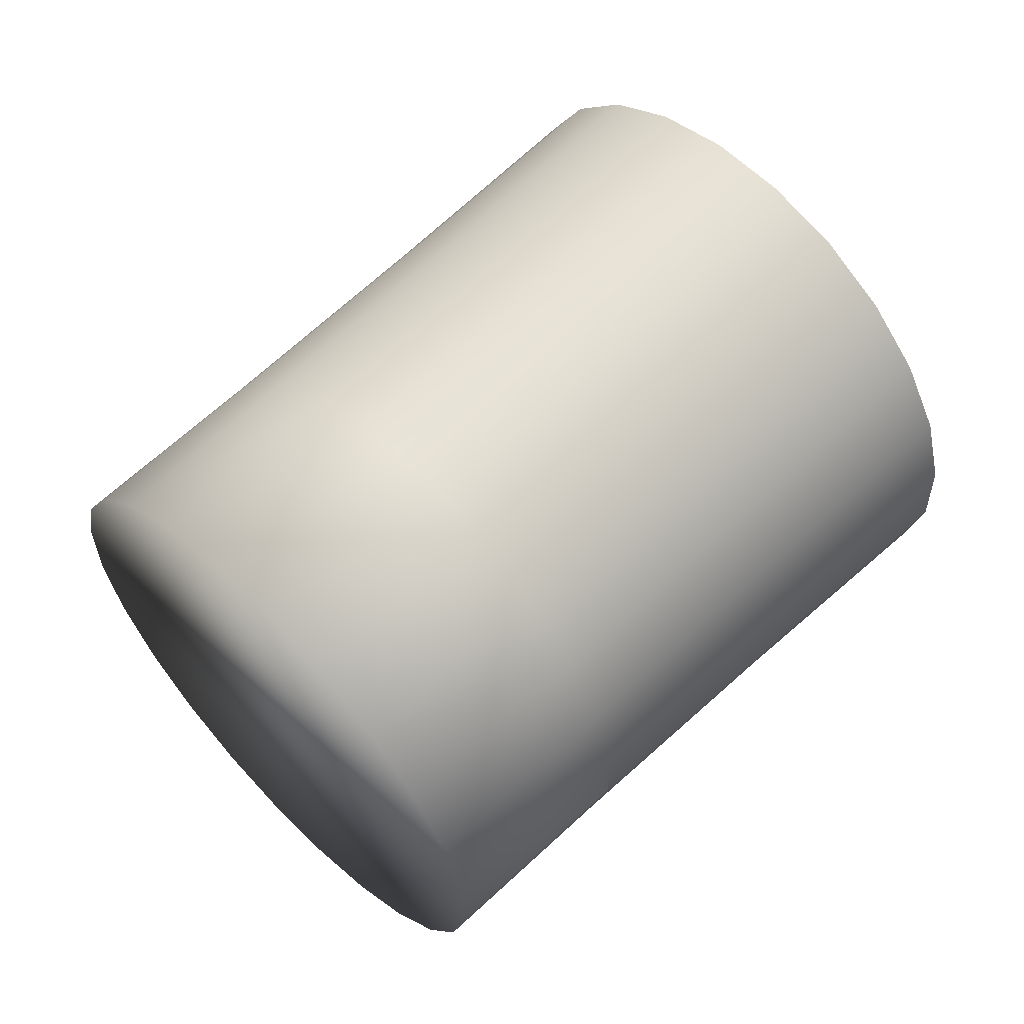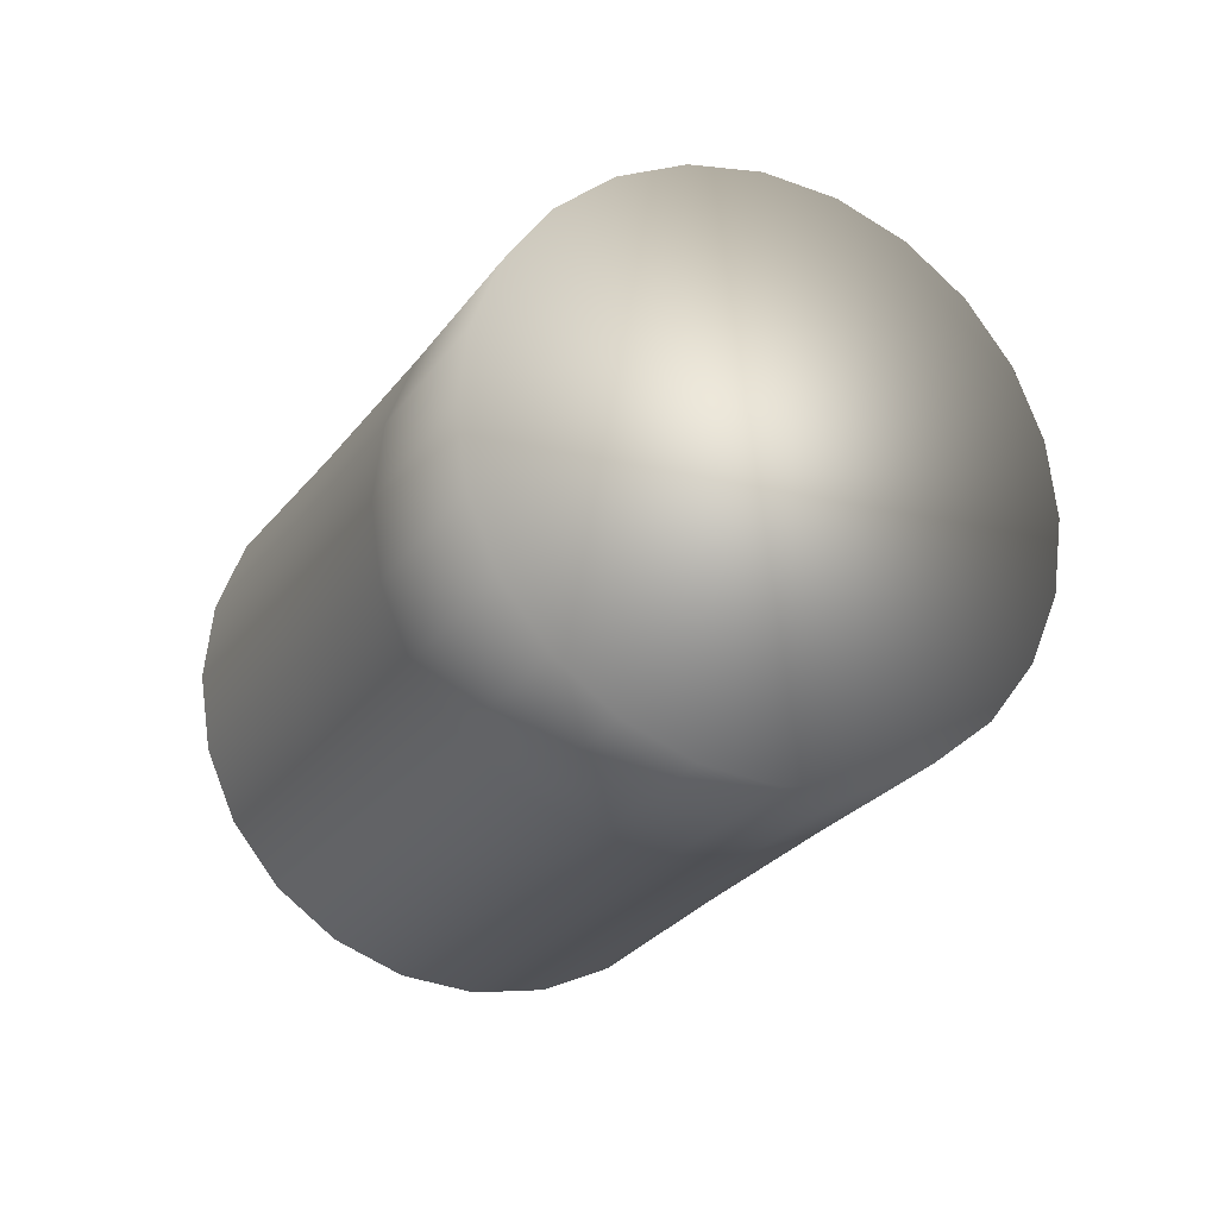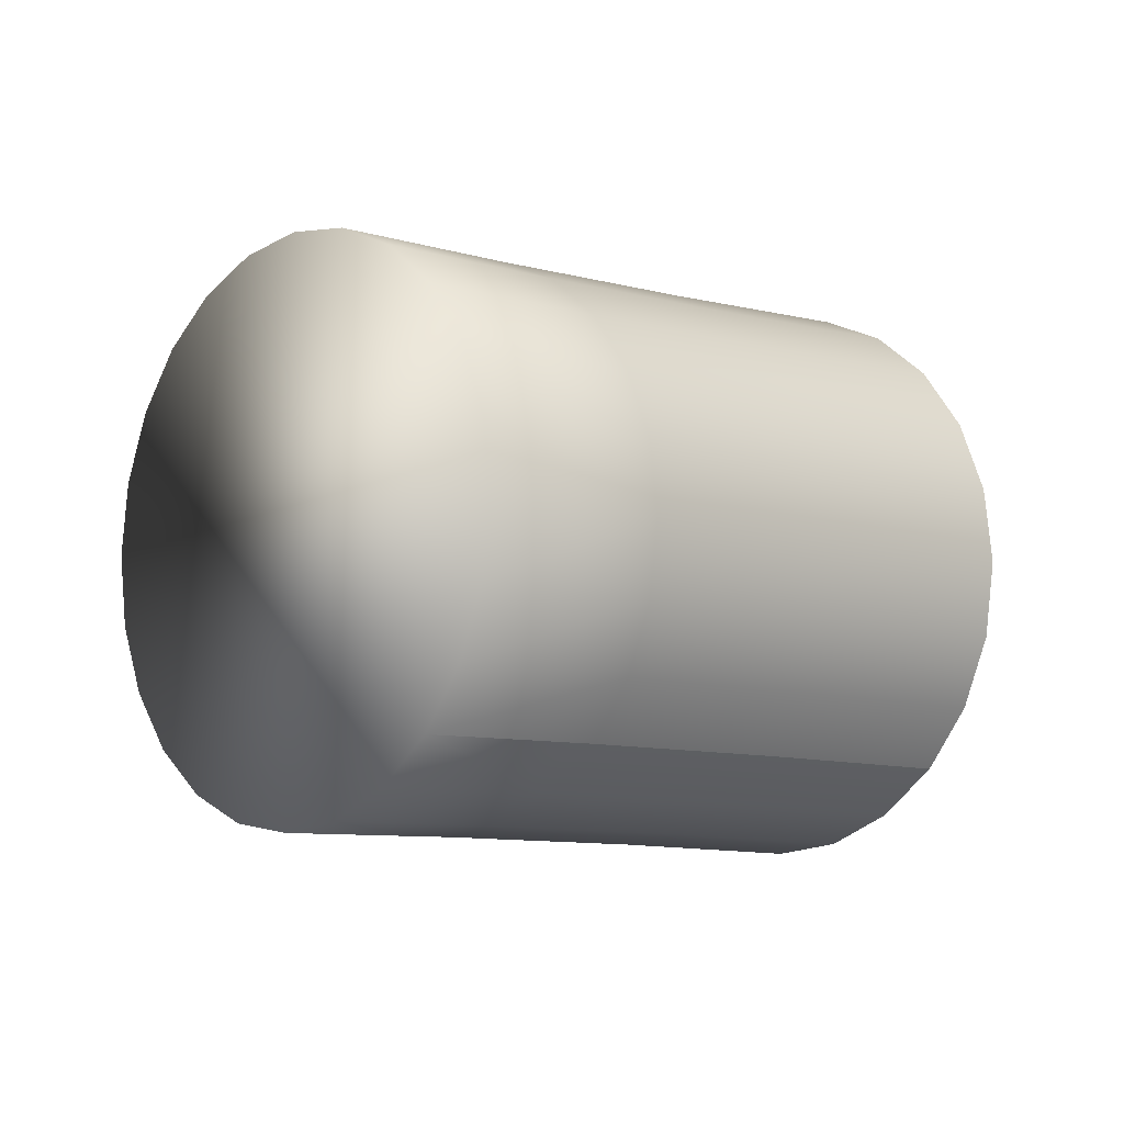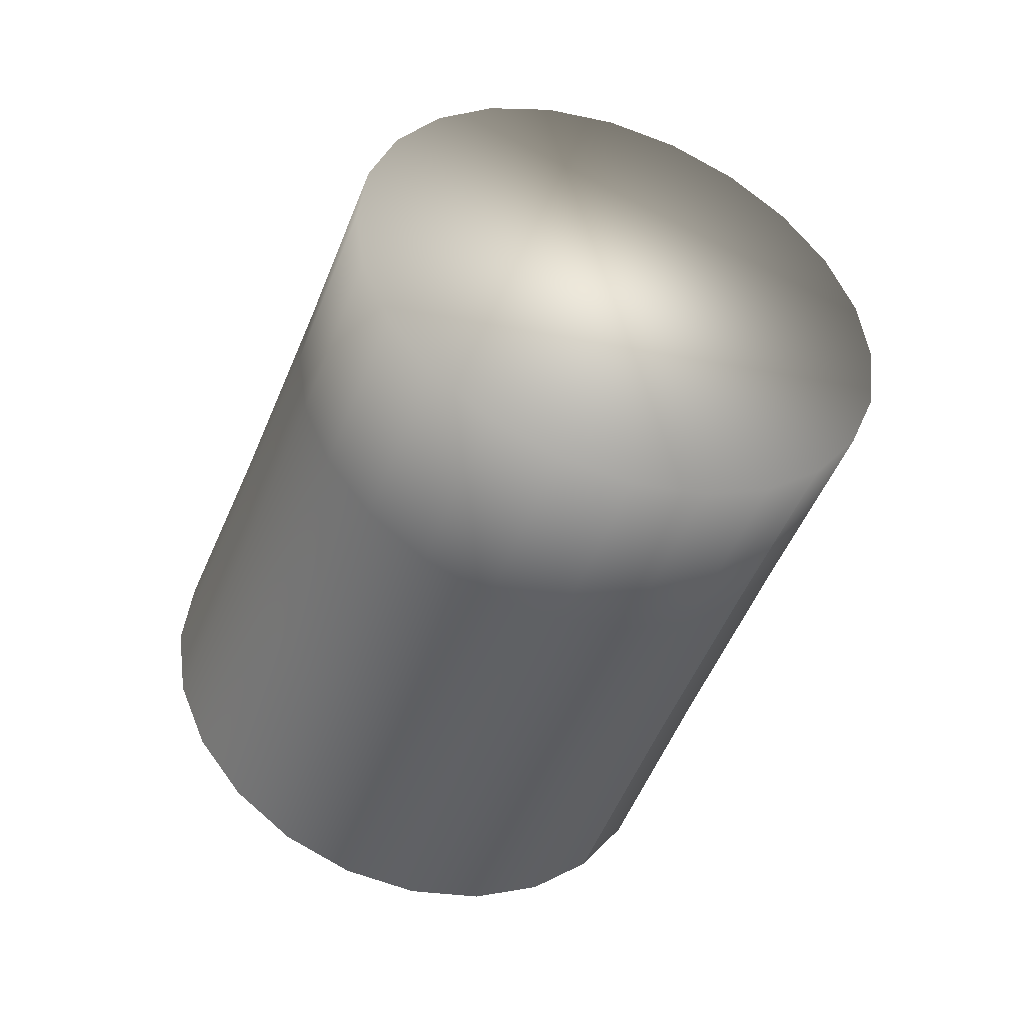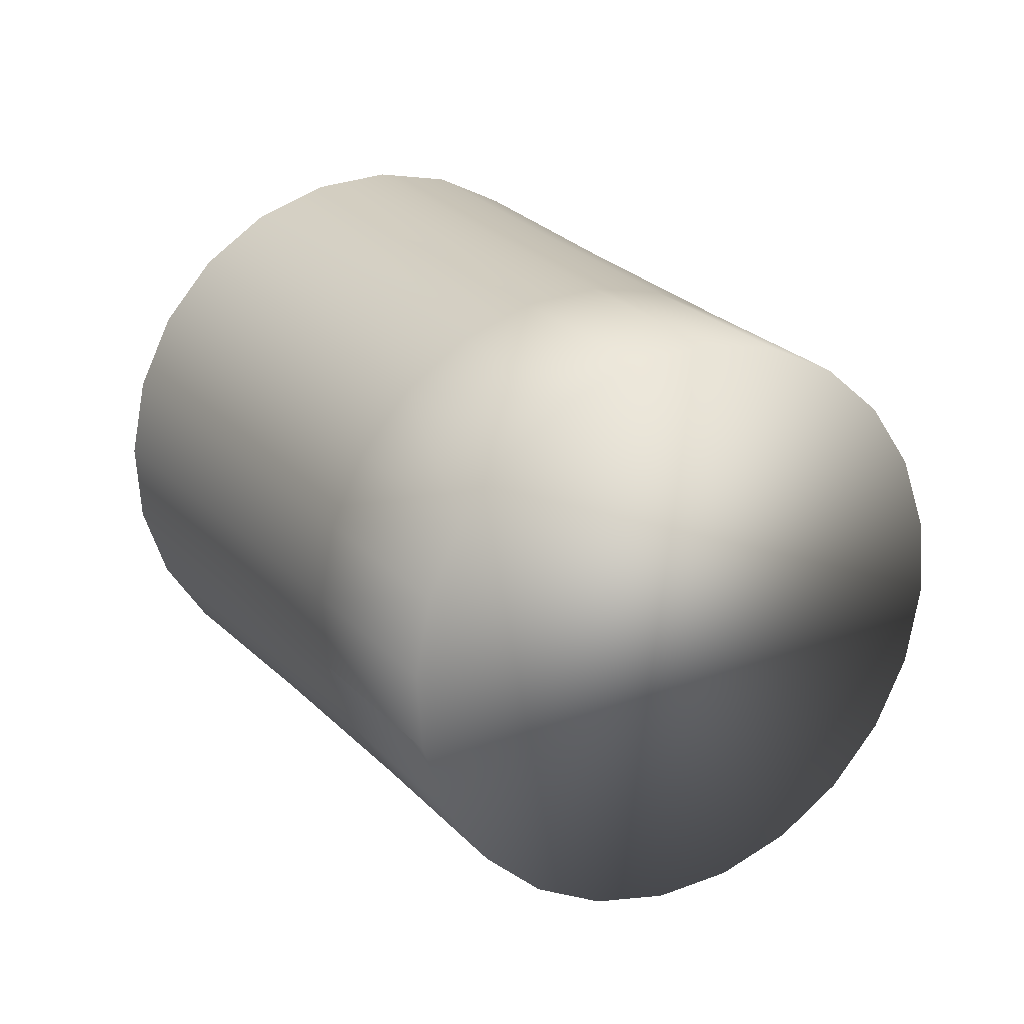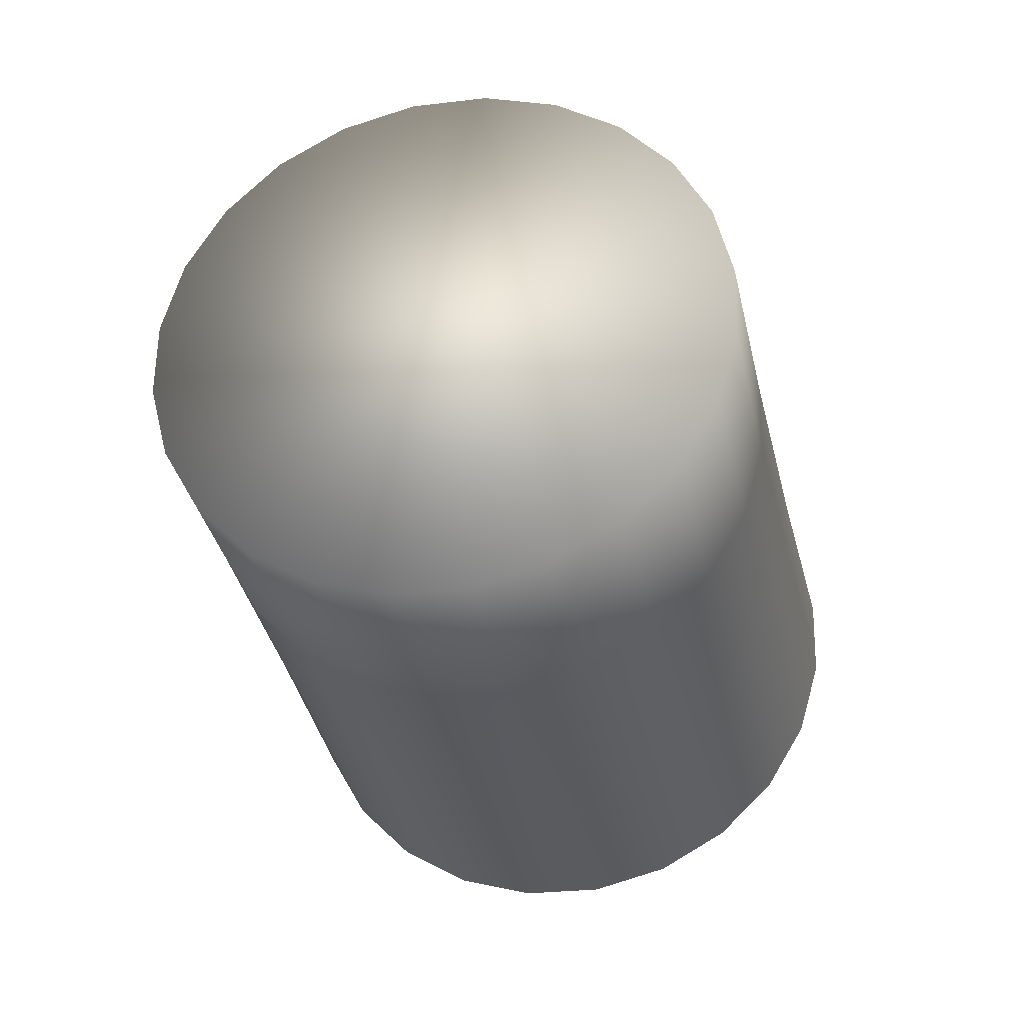
<metadata>
{"format":"obj","ext":"obj","renderer":"f3d","projection":"perspective","resolution":1024,"background":"white","views":[{"elev":-73.3,"azim":-146.3,"up":"+Y"},{"elev":-21.5,"azim":36.0,"up":"+Z"},{"elev":-6.6,"azim":107.1,"up":"+Z"},{"elev":-44.0,"azim":40.4,"up":"+Z"},{"elev":-13.2,"azim":55.8,"up":"+Y"},{"elev":-61.6,"azim":102.3,"up":"+Y"}]}
</metadata>
<code>
o mesh23/mesh23-geometry#mesh23-geometry
v -0.02782 0.6012 0.03322
v 0.01138 0.5914 0.04249
v -0.0222 0.611 0.04202
v 0.005778 0.5816 0.03374
v -0.01792 0.6186 0.05346
v -0.06192 0.6347 0.04105
v -0.000783 0.5702 0.0282
v 0.004956 0.5816 0.1287
v 0.01563 0.599 0.05388
v -0.05757 0.6424 0.05267
v -0.06764 0.6247 0.03211
v -0.03442 0.5897 0.02767
v -0.001699 0.5702 0.1341
v 0.01071 0.5914 0.12
v 0.01516 0.599 0.1087
v -0.01529 0.6234 0.06676
v -0.0549 0.6472 0.06619
v -0.1011 0.6585 0.03968
v -0.0966 0.6664 0.05161
v -0.007859 0.5579 0.02627
v -0.02865 0.6012 0.1286
v 0.01801 0.6037 0.09549
v 0.01826 0.6037 0.06712
v -0.09385 0.6714 0.06548
v -0.1069 0.6482 0.0305
v -0.07433 0.613 0.02646
v -0.04152 0.5773 0.02573
v -0.008807 0.5579 0.1359
v -0.03534 0.5897 0.134
v -0.02287 0.611 0.1199
v -0.0184 0.6186 0.1085
v -0.01554 0.6234 0.09526
v -0.01447 0.625 0.08102
v -0.05407 0.6489 0.08068
v -0.093 0.673 0.08034
v -0.01497 0.5456 0.02808
v -0.04248 0.5773 0.1358
v -0.07527 0.613 0.1345
v -0.06847 0.6247 0.129
v 0.01907 0.6053 0.08131
v -0.1138 0.6362 0.02471
v -0.08156 0.6004 0.02449
v -0.04867 0.565 0.02754
v -0.01588 0.5456 0.1339
v -0.04959 0.565 0.1339
v -0.08253 0.6004 0.1364
v -0.0626 0.6347 0.1202
v -0.05806 0.6424 0.1086
v -0.05515 0.6472 0.09515
v -0.05535 0.5535 0.03299
v -0.02162 0.5341 0.0335
v -0.08975 0.5879 0.1344
v -0.1148 0.6362 0.1356
v -0.1222 0.6233 0.1375
v -0.1078 0.6482 0.1299
v -0.09411 0.6714 0.09519
v -0.1212 0.6233 0.02269
v -0.08881 0.5879 0.02634
v -0.02244 0.5341 0.1284
v -0.05618 0.5535 0.1283
v -0.09645 0.5762 0.1288
v -0.1296 0.6105 0.1355
v -0.1018 0.6585 0.1209
v -0.0971 0.6664 0.109
v -0.02737 0.5243 0.04216
v -0.09561 0.5762 0.03187
v -0.1365 0.5985 0.1297
v -0.1287 0.6105 0.02458
v -0.06113 0.5436 0.04168
v -0.02804 0.5243 0.1197
v -0.1022 0.5662 0.1198
v -0.1424 0.5882 0.1205
v -0.0656 0.536 0.05305
v -0.1356 0.5985 0.03026
v -0.1015 0.5662 0.04071
v -0.03182 0.5168 0.05347
v -0.0618 0.5436 0.1195
v -0.106 0.5585 0.05226
v -0.0323 0.5168 0.1083
v -0.06608 0.536 0.1081
v -0.1065 0.5585 0.1082
v -0.1468 0.5803 0.1086
v -0.06847 0.5313 0.0663
v -0.1089 0.5536 0.06572
v -0.1416 0.5882 0.03933
v -0.1463 0.5803 0.05118
v -0.03468 0.512 0.06666
v -0.1493 0.5753 0.065
v -0.03492 0.512 0.09503
v -0.06871 0.5313 0.0948
v -0.1092 0.5536 0.09468
v -0.1496 0.5753 0.09471
v -0.06953 0.5296 0.08055
v -0.11 0.552 0.0802
v -0.1504 0.5736 0.07984
v -0.03573 0.5104 0.08084
f 1 2 3
f 2 1 4
f 2 5 3
f 6 1 3
f 1 7 4
f 4 8 2
f 5 2 9
f 10 3 5
f 1 6 11
f 3 10 6
f 7 1 12
f 7 13 4
f 4 13 8
f 2 8 14
f 2 15 9
f 9 16 5
f 5 17 10
f 18 11 6
f 11 12 1
f 19 6 10
f 12 20 7
f 20 13 7
f 13 21 8
f 21 14 8
f 2 14 15
f 9 15 22
f 16 9 23
f 17 5 16
f 24 10 17
f 11 18 25
f 6 19 18
f 12 11 26
f 10 24 19
f 20 12 27
f 20 28 13
f 21 13 29
f 14 21 30
f 14 31 15
f 15 32 22
f 9 22 23
f 23 33 16
f 16 34 17
f 17 35 24
f 25 26 11
f 26 27 12
f 27 36 20
f 36 28 20
f 37 13 28
f 13 37 29
f 38 21 29
f 39 30 21
f 31 14 30
f 32 15 31
f 33 22 32
f 23 22 40
f 33 23 40
f 34 16 33
f 35 17 34
f 26 25 41
f 27 26 42
f 36 27 43
f 36 44 28
f 28 45 37
f 46 29 37
f 21 38 39
f 29 46 38
f 30 39 47
f 30 48 31
f 31 49 32
f 22 33 40
f 49 33 32
f 33 49 34
f 49 35 34
f 41 42 26
f 42 43 27
f 50 36 43
f 51 44 36
f 45 28 44
f 52 37 45
f 37 52 46
f 53 39 38
f 54 38 46
f 55 47 39
f 48 30 47
f 49 31 48
f 35 49 56
f 42 41 57
f 43 42 58
f 36 50 51
f 58 50 43
f 51 59 44
f 44 60 45
f 45 61 52
f 62 46 52
f 39 53 55
f 38 54 53
f 46 62 54
f 47 55 63
f 47 64 48
f 48 56 49
f 57 58 42
f 50 65 51
f 50 58 66
f 65 59 51
f 60 44 59
f 61 45 60
f 67 52 61
f 52 67 62
f 64 47 63
f 56 48 64
f 58 57 68
f 65 50 69
f 68 66 58
f 66 69 50
f 65 70 59
f 70 60 59
f 60 71 61
f 61 72 67
f 73 65 69
f 66 68 74
f 69 66 75
f 76 70 65
f 60 70 77
f 71 60 77
f 72 61 71
f 65 73 76
f 69 78 73
f 74 75 66
f 78 69 75
f 76 79 70
f 70 80 77
f 77 81 71
f 71 82 72
f 83 76 73
f 84 73 78
f 75 74 85
f 75 86 78
f 87 79 76
f 80 70 79
f 81 77 80
f 82 71 81
f 76 83 87
f 73 84 83
f 78 88 84
f 86 75 85
f 88 78 86
f 87 89 79
f 79 90 80
f 80 91 81
f 81 92 82
f 93 87 83
f 94 83 84
f 95 84 88
f 89 87 96
f 90 79 89
f 91 80 90
f 92 81 91
f 87 93 96
f 83 94 93
f 84 95 94
f 96 90 89
f 90 94 91
f 94 92 91
f 90 96 93
f 94 90 93
f 92 94 95
f 3 2 1
f 4 1 2
f 3 5 2
f 3 1 6
f 4 7 1
f 2 8 4
f 9 2 5
f 5 3 10
f 11 6 1
f 6 10 3
f 12 1 7
f 4 13 7
f 8 13 4
f 14 8 2
f 9 15 2
f 5 16 9
f 10 17 5
f 6 11 18
f 1 12 11
f 10 6 19
f 7 20 12
f 7 13 20
f 8 21 13
f 8 14 21
f 15 14 2
f 22 15 9
f 23 9 16
f 16 5 17
f 17 10 24
f 25 18 11
f 18 19 6
f 26 11 12
f 19 24 10
f 27 12 20
f 13 28 20
f 29 13 21
f 30 21 14
f 15 31 14
f 22 32 15
f 23 22 9
f 16 33 23
f 17 34 16
f 24 35 17
f 11 26 25
f 12 27 26
f 20 36 27
f 20 28 36
f 28 13 37
f 29 37 13
f 29 21 38
f 21 30 39
f 30 14 31
f 31 15 32
f 32 22 33
f 40 22 23
f 40 23 33
f 33 16 34
f 34 17 35
f 41 25 26
f 42 26 27
f 43 27 36
f 28 44 36
f 37 45 28
f 37 29 46
f 39 38 21
f 38 46 29
f 47 39 30
f 31 48 30
f 32 49 31
f 40 33 22
f 32 33 49
f 34 49 33
f 34 35 49
f 26 42 41
f 27 43 42
f 43 36 50
f 36 44 51
f 44 28 45
f 45 37 52
f 46 52 37
f 38 39 53
f 46 38 54
f 39 47 55
f 47 30 48
f 48 31 49
f 56 49 35
f 57 41 42
f 58 42 43
f 51 50 36
f 43 50 58
f 44 59 51
f 45 60 44
f 52 61 45
f 52 46 62
f 55 53 39
f 53 54 38
f 54 62 46
f 63 55 47
f 48 64 47
f 49 56 48
f 42 58 57
f 51 65 50
f 66 58 50
f 51 59 65
f 59 44 60
f 60 45 61
f 61 52 67
f 62 67 52
f 63 47 64
f 64 48 56
f 68 57 58
f 69 50 65
f 58 66 68
f 50 69 66
f 59 70 65
f 59 60 70
f 61 71 60
f 67 72 61
f 69 65 73
f 74 68 66
f 75 66 69
f 65 70 76
f 77 70 60
f 77 60 71
f 71 61 72
f 76 73 65
f 73 78 69
f 66 75 74
f 75 69 78
f 70 79 76
f 77 80 70
f 71 81 77
f 72 82 71
f 73 76 83
f 78 73 84
f 85 74 75
f 78 86 75
f 76 79 87
f 79 70 80
f 80 77 81
f 81 71 82
f 87 83 76
f 83 84 73
f 84 88 78
f 85 75 86
f 86 78 88
f 79 89 87
f 80 90 79
f 81 91 80
f 82 92 81
f 83 87 93
f 84 83 94
f 88 84 95
f 96 87 89
f 89 79 90
f 90 80 91
f 91 81 92
f 96 93 87
f 93 94 83
f 94 95 84
f 89 90 96
f 91 94 90
f 91 92 94
f 93 96 90
f 93 90 94
f 95 94 92

</code>
